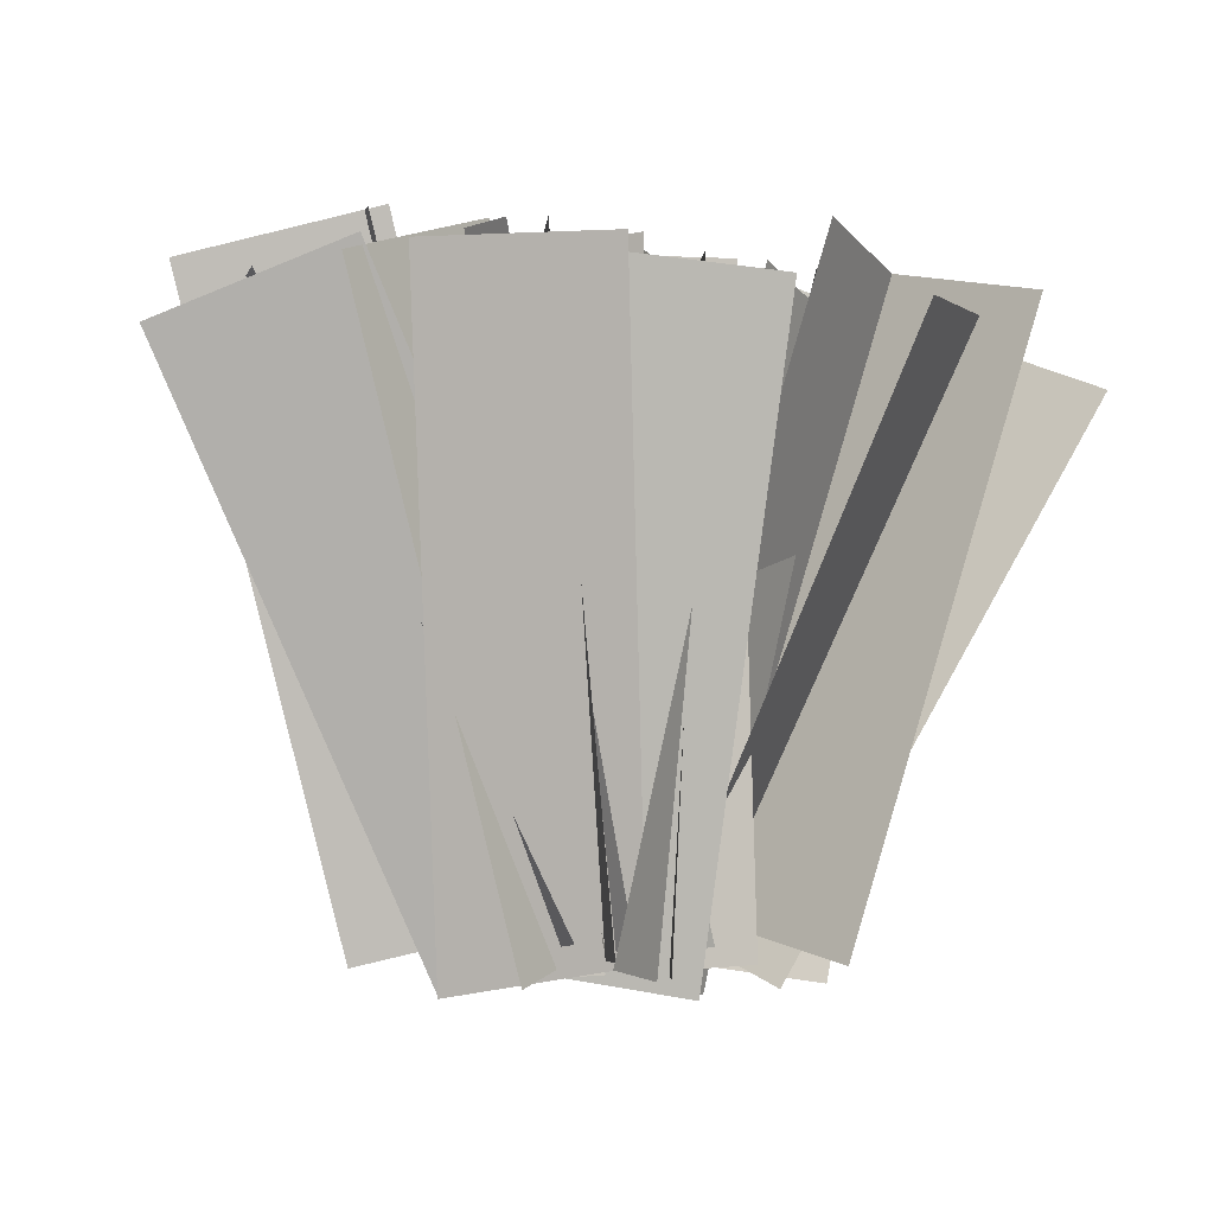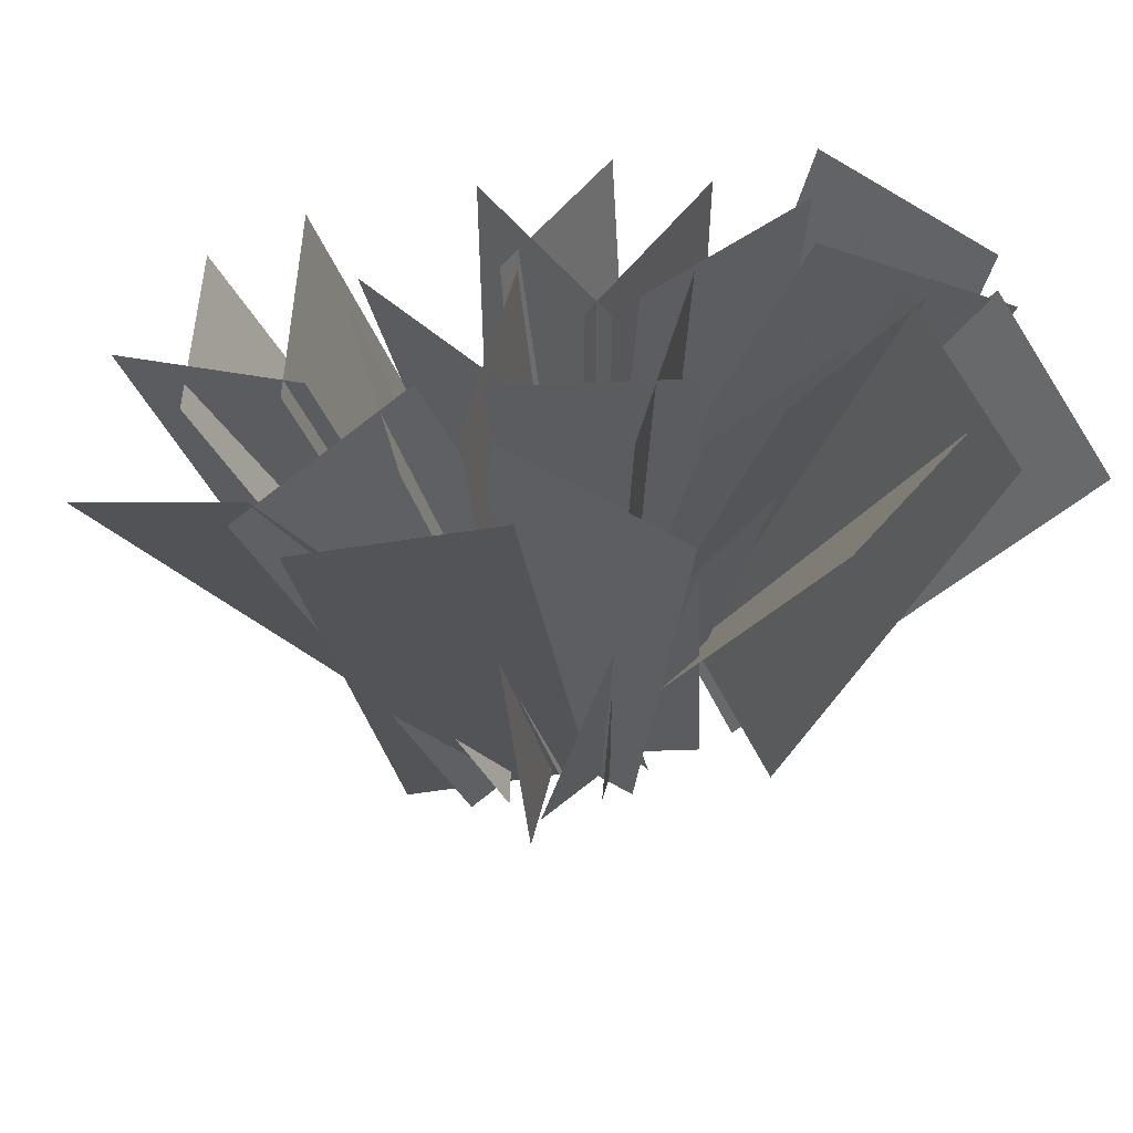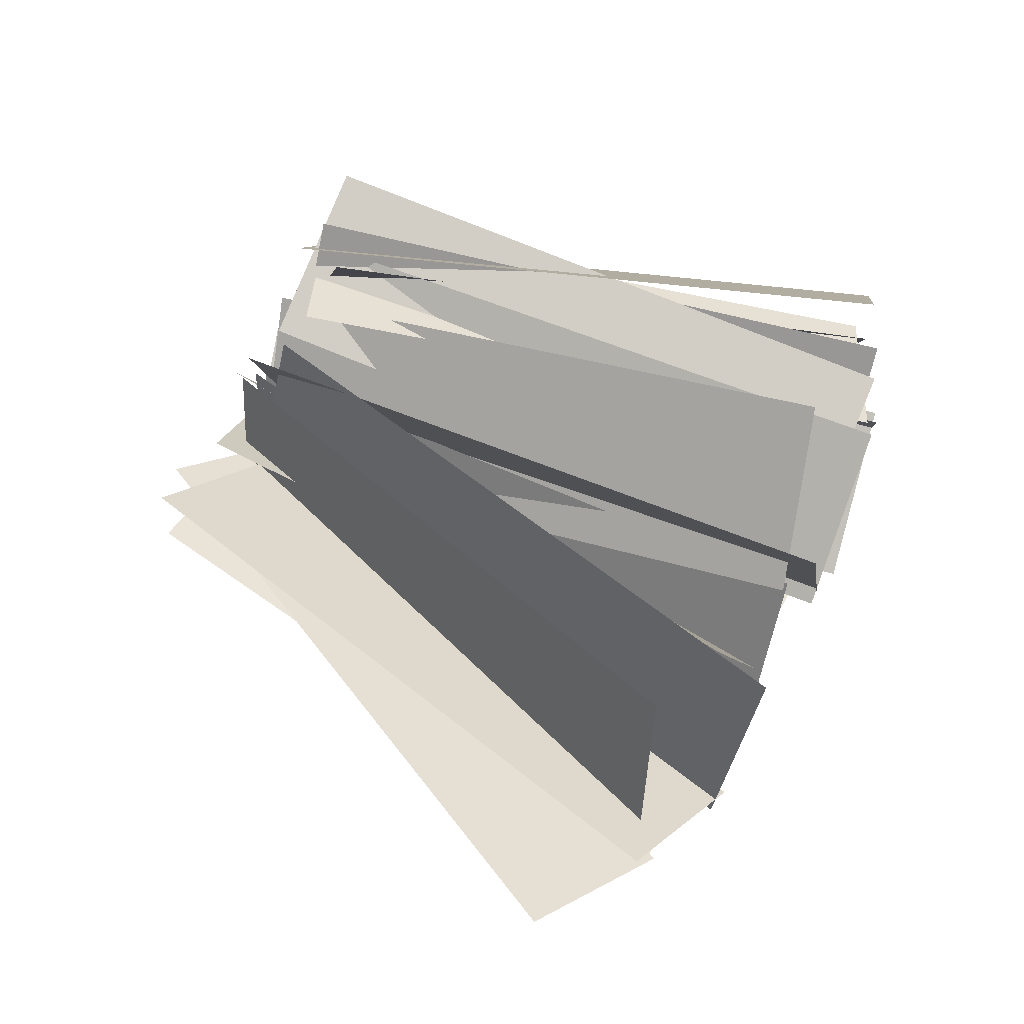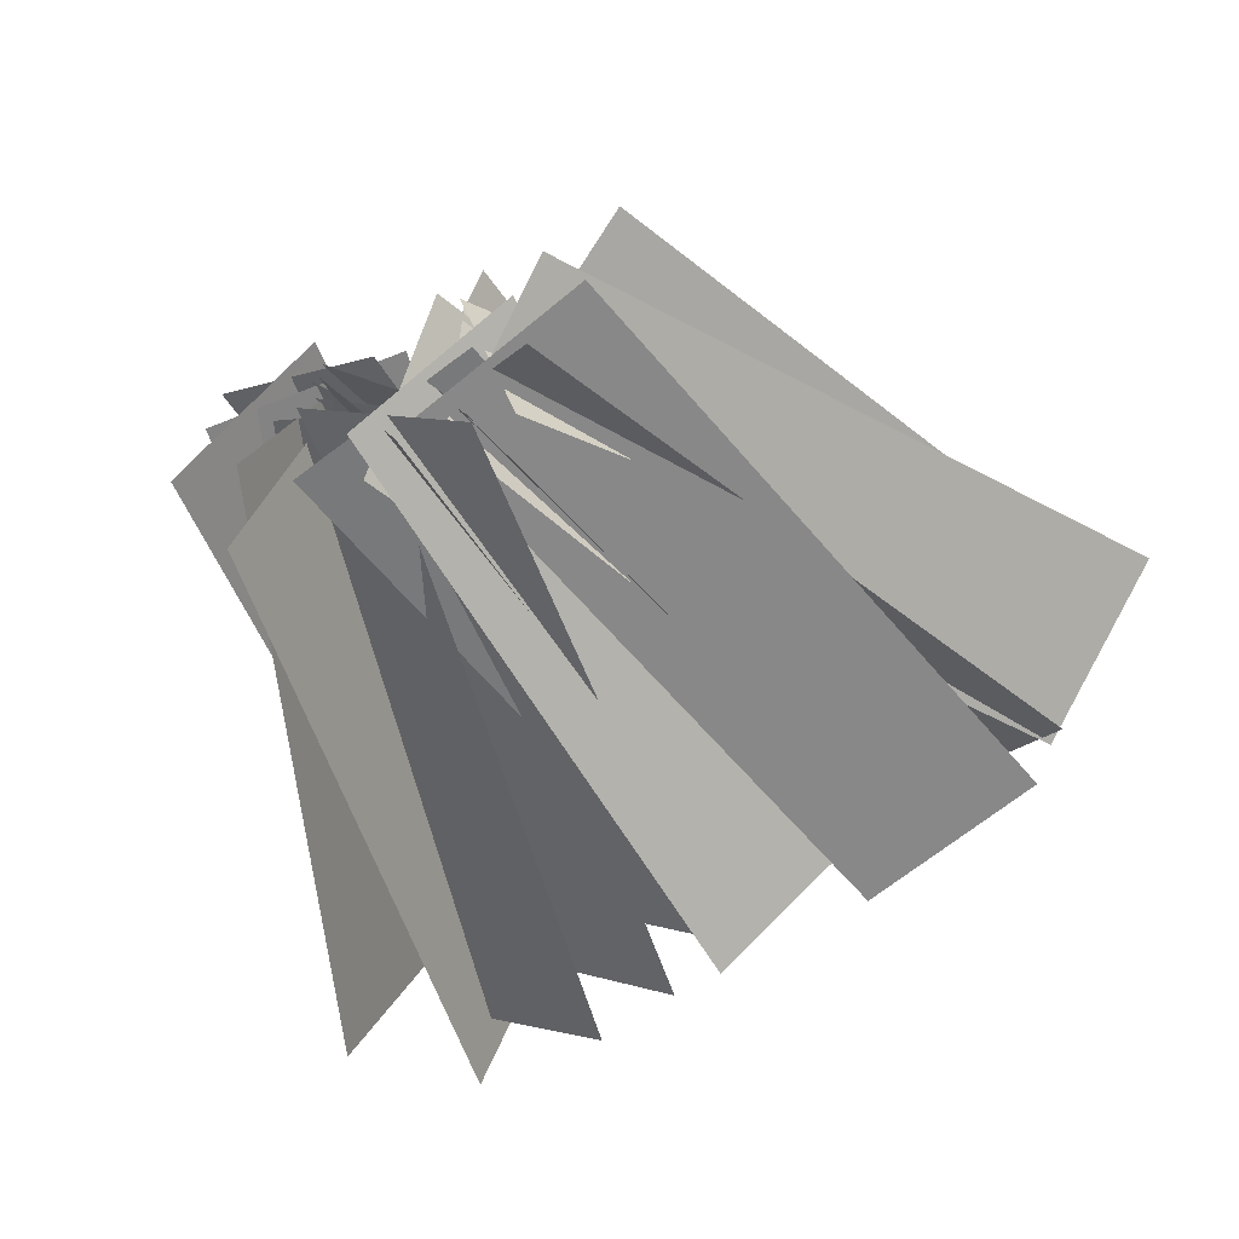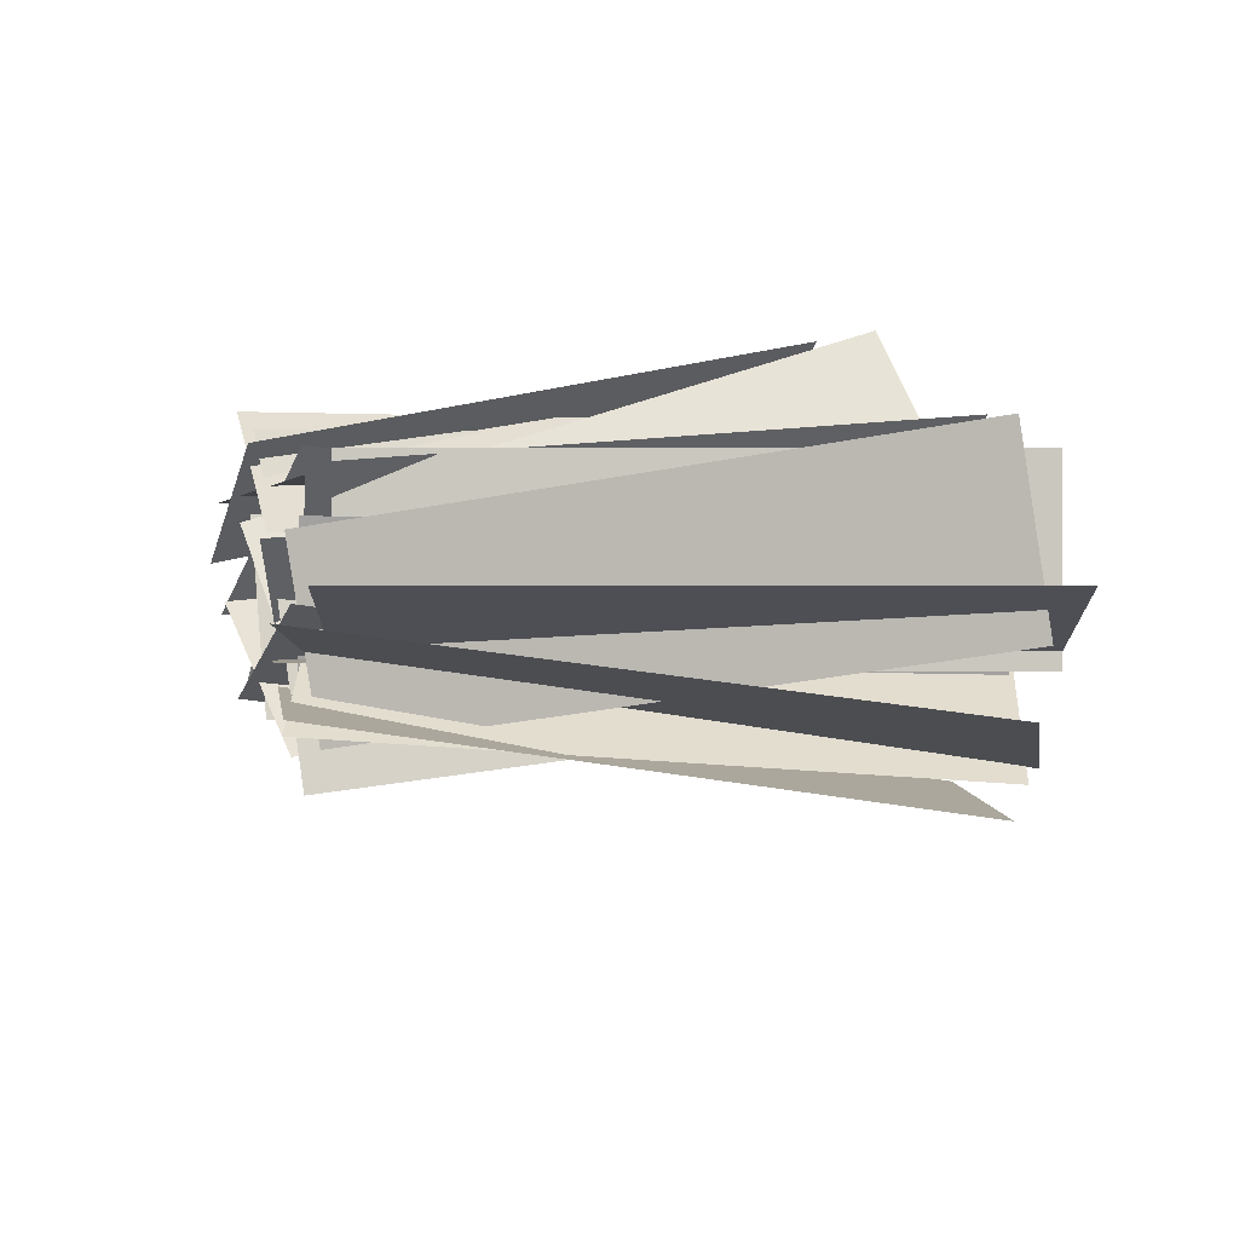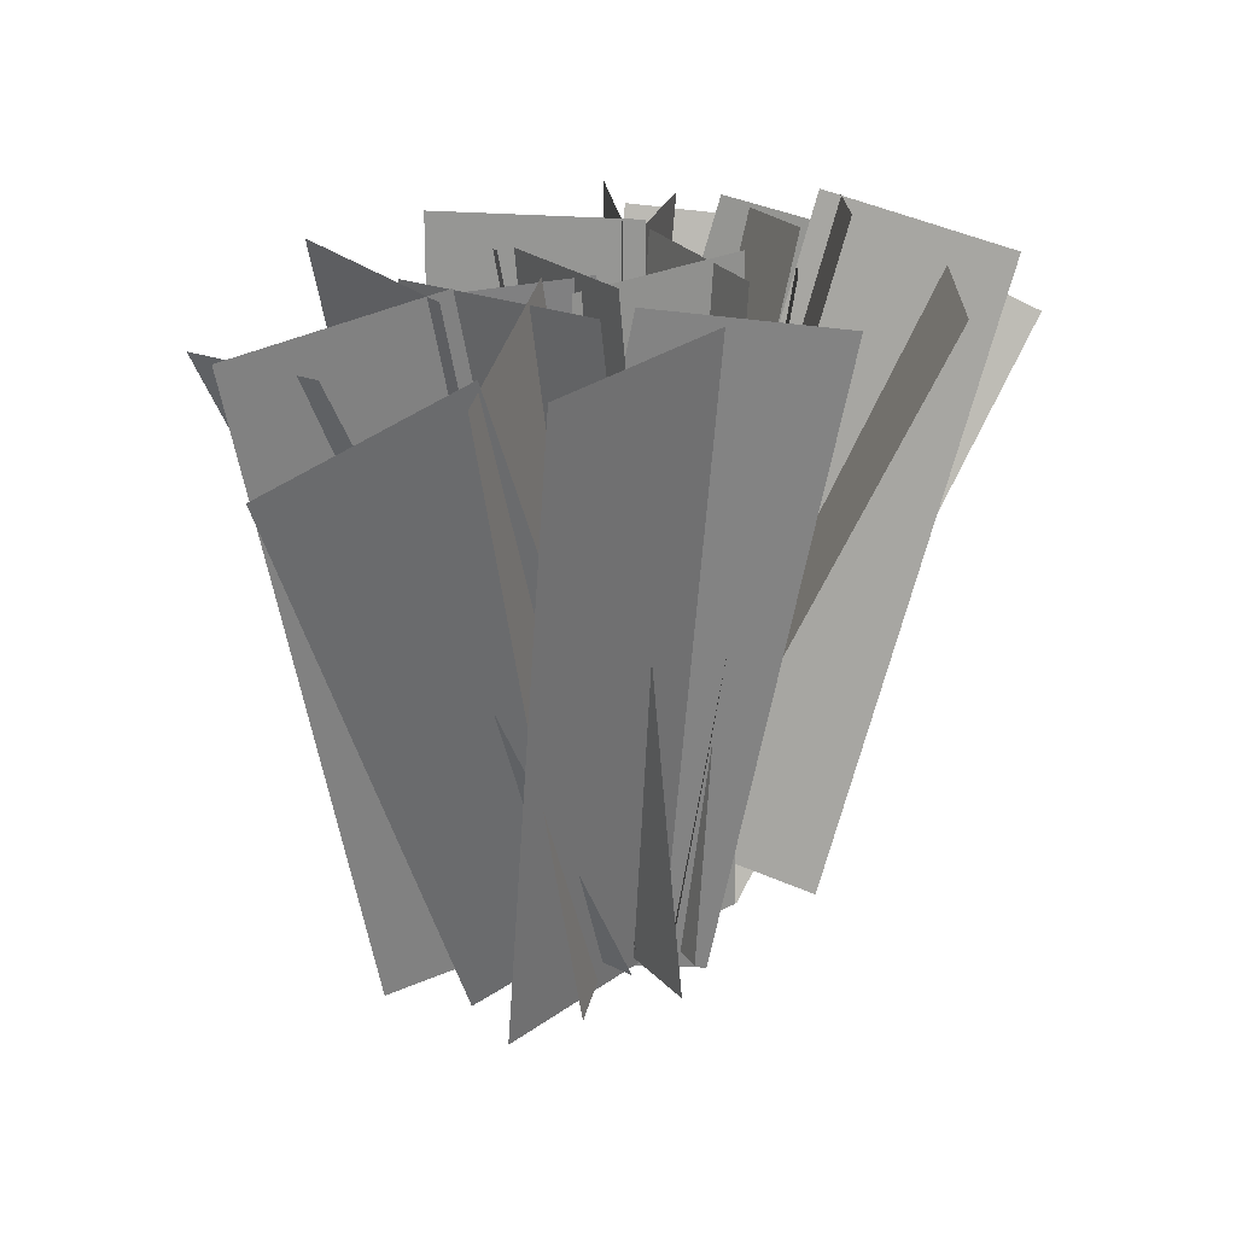
<metadata>
{"format":"obj","ext":"obj","renderer":"f3d","projection":"perspective","resolution":1024,"background":"white","views":[{"elev":-5.2,"azim":145.4,"up":"+Y"},{"elev":53.7,"azim":164.5,"up":"+Y"},{"elev":59.2,"azim":113.2,"up":"+Z"},{"elev":-47.2,"azim":31.3,"up":"+Z"},{"elev":17.9,"azim":73.5,"up":"+Z"},{"elev":19.6,"azim":123.6,"up":"+Y"}]}
</metadata>
<code>
o Plane.001
v -0.6707 0.08592 0.4871
v 0.1398 0.08592 -0.1628
v -0.6707 3.486 0.4871
v 0.1398 3.486 -0.1628
v -0.05979 -0.2158 -0.5262
v 0.6909 -0.0546 0.1737
v -0.05979 3.097 -1.289
v 0.6909 3.259 -0.5895
v -0.3439 -0.1271 0.282
v 0.4068 0.0341 -0.418
v -0.3439 3.186 1.045
v 0.4068 3.347 0.3452
v -0.4796 -0.06253 -0.432
v 0.523 -0.1101 -0.1638
v -0.289 3.33 -0.5428
v 0.7136 3.283 -0.2746
v 0.4105 0.08592 0.7537
v 0.02424 0.08592 -0.2108
v 0.4105 3.486 0.7537
v 0.02424 3.486 -0.2108
v -0.3815 -0.2158 -0.1254
v 0.5064 -0.0546 -0.6403
v -1.112 3.097 -0.3473
v -0.2238 3.259 -0.8621
v 0.3092 -0.1271 0.3813
v -0.1423 0.0341 -0.5405
v 1.039 3.186 0.6031
v 0.5879 3.347 -0.3186
v -0.4134 -0.06253 0.3036
v 0.1347 -0.1101 -0.5777
v -0.464 3.33 0.08904
v 0.08409 3.283 -0.7923
v 0.2594 0.234 0.778
v 0.5894 0.1361 -0.2023
v 1.226 3.494 0.778
v 1.556 3.396 -0.2023
v 0.1569 -0.05037 -0.4052
v 1.168 -0.1822 -0.2082
v 0.712 3.241 -1.053
v 1.724 3.109 -0.8559
v 0.3608 -0.01833 0.431
v 0.6625 0.06035 -0.5601
v 1.69 3.043 1.079
v 1.992 3.122 0.0876
v -0.09337 0.1837 -0.1032
v 0.8449 -0.1442 -0.4058
v 0.9703 3.407 -0.298
v 1.909 3.079 -0.6007
v 1.274 -0.06706 0.4323
v 0.471 0.1712 -0.182
v 2.241 3.193 0.4323
v 1.438 3.431 -0.182
v 0.0983 -0.033 0.1051
v 0.6056 -0.01529 -0.8014
v 0.3338 3.353 0.3031
v 0.8411 3.371 -0.6035
v 0.9425 -0.1909 0.1698
v 0.1536 0.2113 -0.3736
v 2.591 2.776 -0.02813
v 1.802 3.178 -0.5716
v 0.3335 0.05714 0.4861
v 0.319 0.01181 -0.5517
v 1.148 3.354 0.3308
v 1.134 3.309 -0.7071
v 0.1926 0.234 -0.3334
v -0.6853 0.1361 0.2135
v -0.5537 3.494 -0.948
v -1.432 3.396 -0.4011
v -0.4805 -0.05037 0.6451
v -1.136 -0.1822 -0.1501
v -1.321 3.241 0.7921
v -1.976 3.109 -0.003061
v -0.1063 -0.01833 -0.13
v -0.9692 0.06035 0.4432
v -0.7204 3.043 -1.475
v -1.583 3.122 -0.9017
v -0.09531 0.1837 0.5711
v -1.012 -0.1442 0.2082
v -1.04 3.407 0.04521
v -1.957 3.079 -0.3177
v -0.8106 -0.06706 -0.7118
v -0.581 0.1712 0.2731
v -1.557 3.193 -1.326
v -1.327 3.431 -0.3416
v -0.1108 -0.033 0.2884
v -1.079 -0.01529 0.6657
v -0.1667 3.353 -0.01409
v -1.135 3.371 0.3632
v -0.7213 -0.1909 -0.2982
v -0.4579 0.2113 0.6228
v -2.12 2.776 -1.194
v -1.856 3.178 -0.2726
v -0.05014 0.05714 -0.1552
v -0.6988 0.01181 0.6551
v -0.7779 3.354 -0.5533
v -1.427 3.309 0.257
f 1 2 4 3
f 5 6 8 7
f 9 10 12 11
f 13 14 16 15
f 17 18 20 19
f 21 22 24 23
f 25 26 28 27
f 29 30 32 31
f 33 34 36 35
f 37 38 40 39
f 41 42 44 43
f 45 46 48 47
f 49 50 52 51
f 53 54 56 55
f 57 58 60 59
f 61 62 64 63
f 65 66 68 67
f 69 70 72 71
f 73 74 76 75
f 77 78 80 79
f 81 82 84 83
f 85 86 88 87
f 89 90 92 91
f 93 94 96 95

</code>
